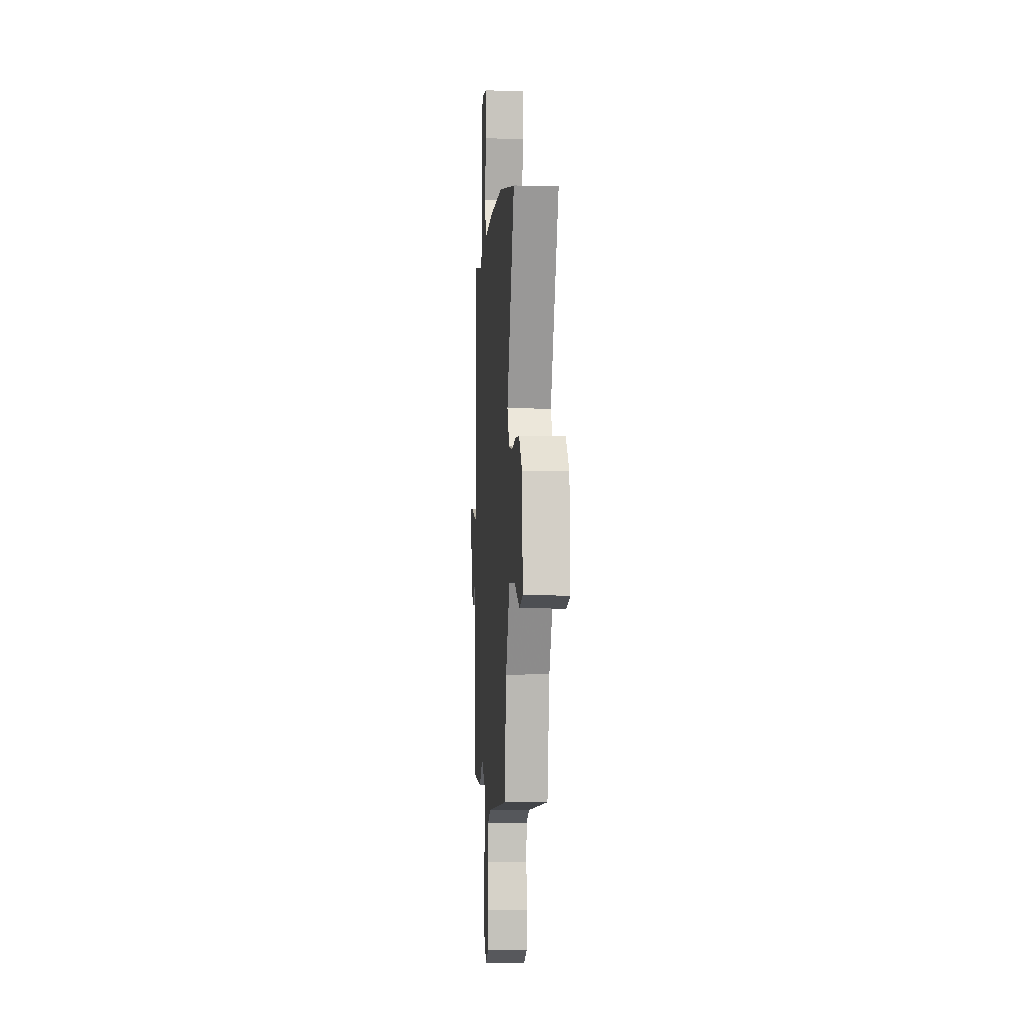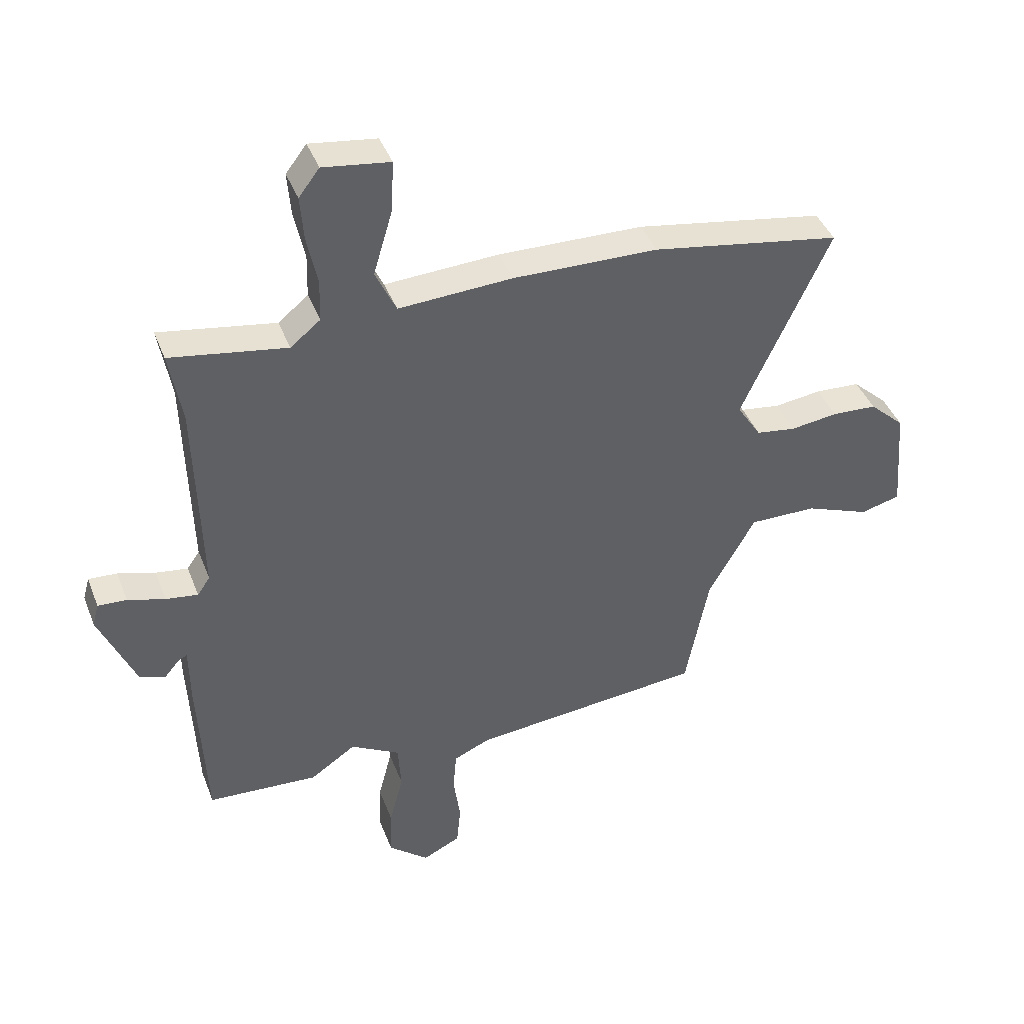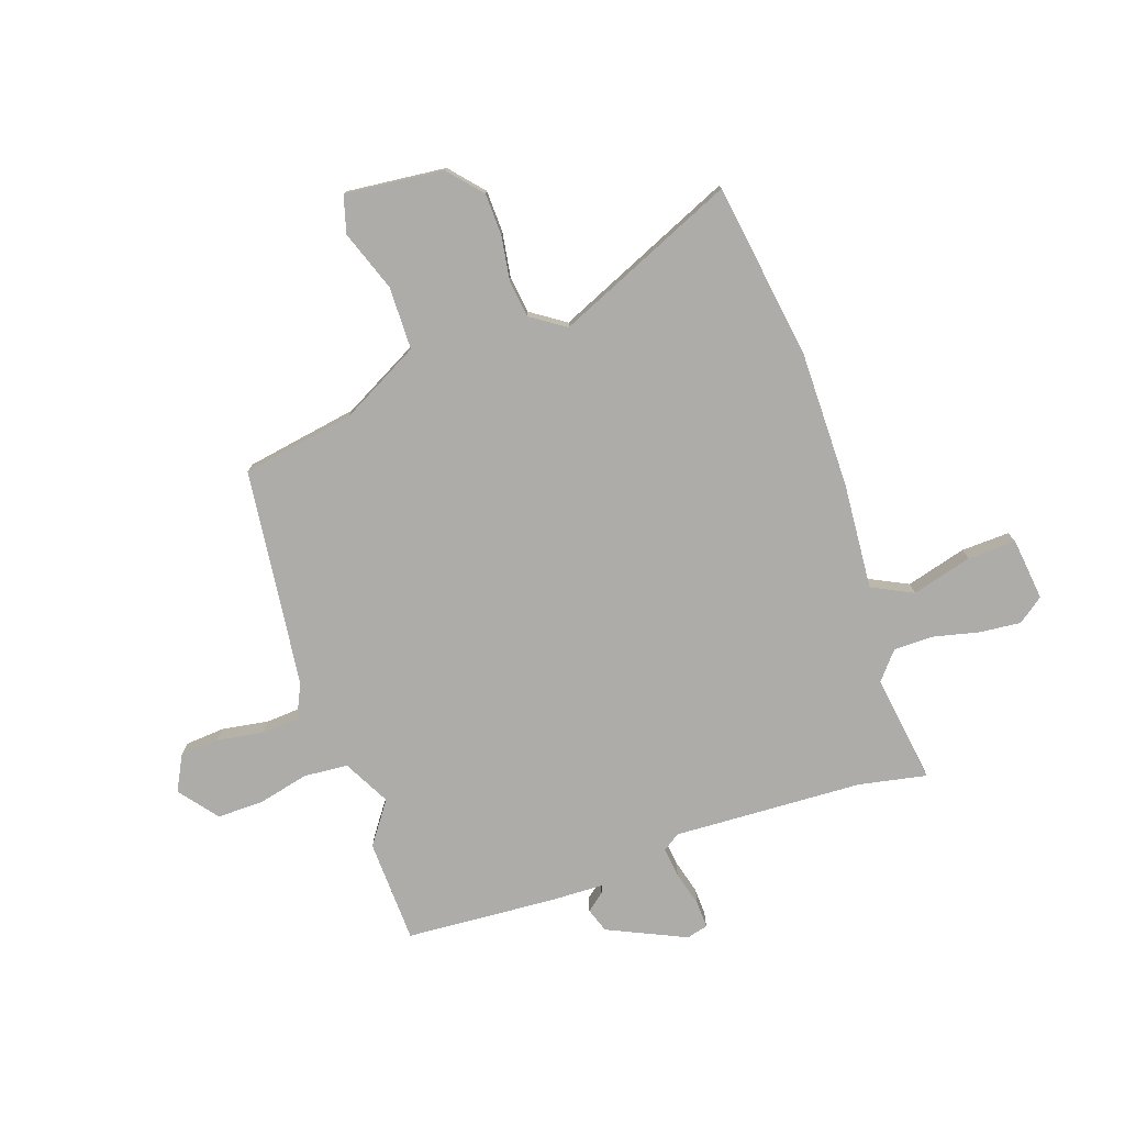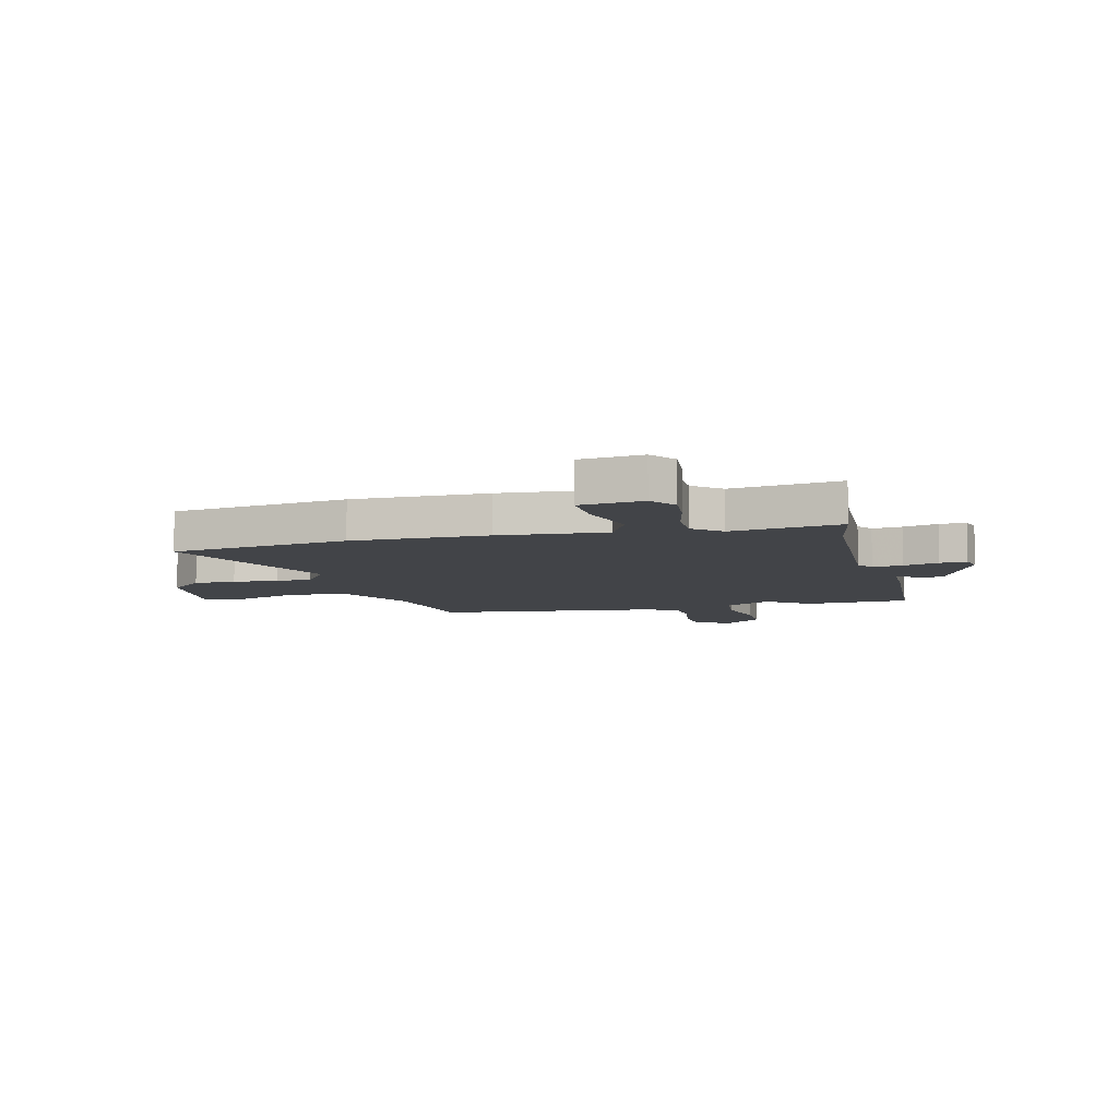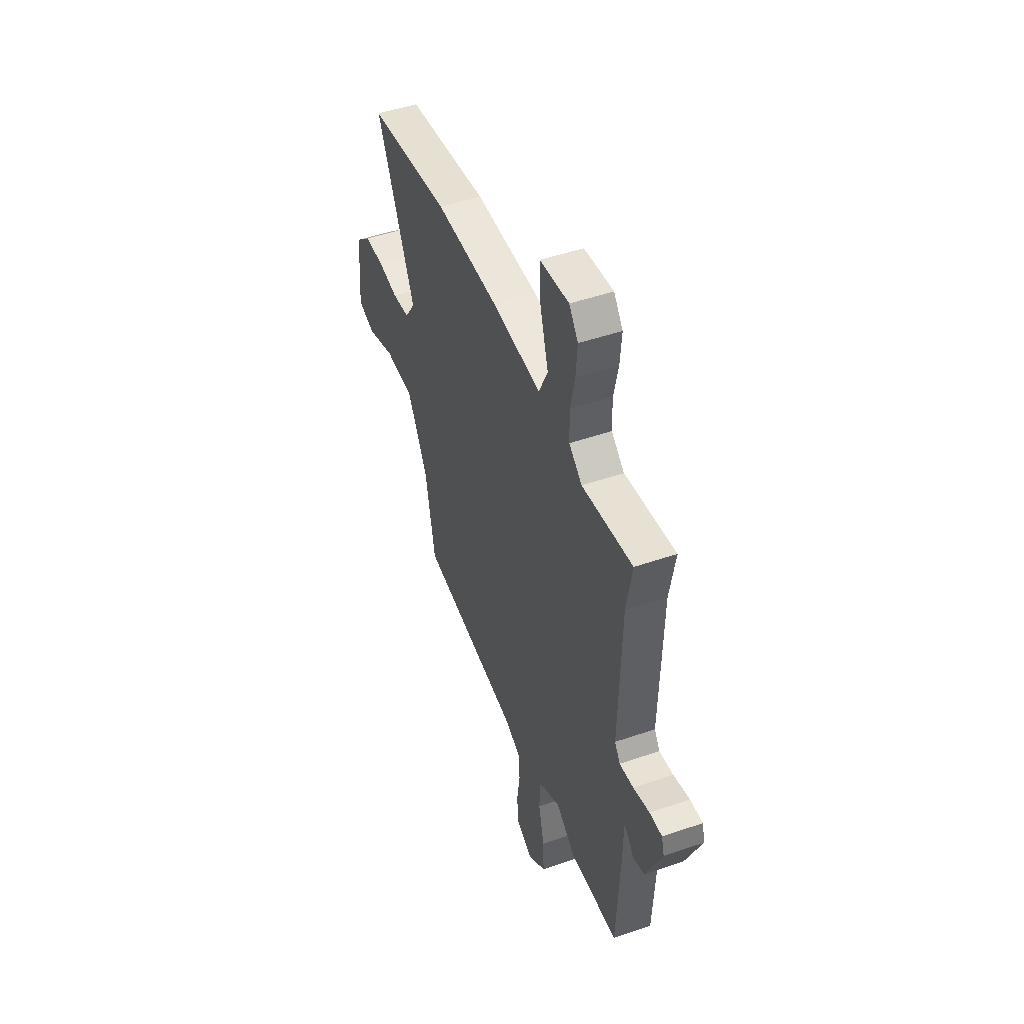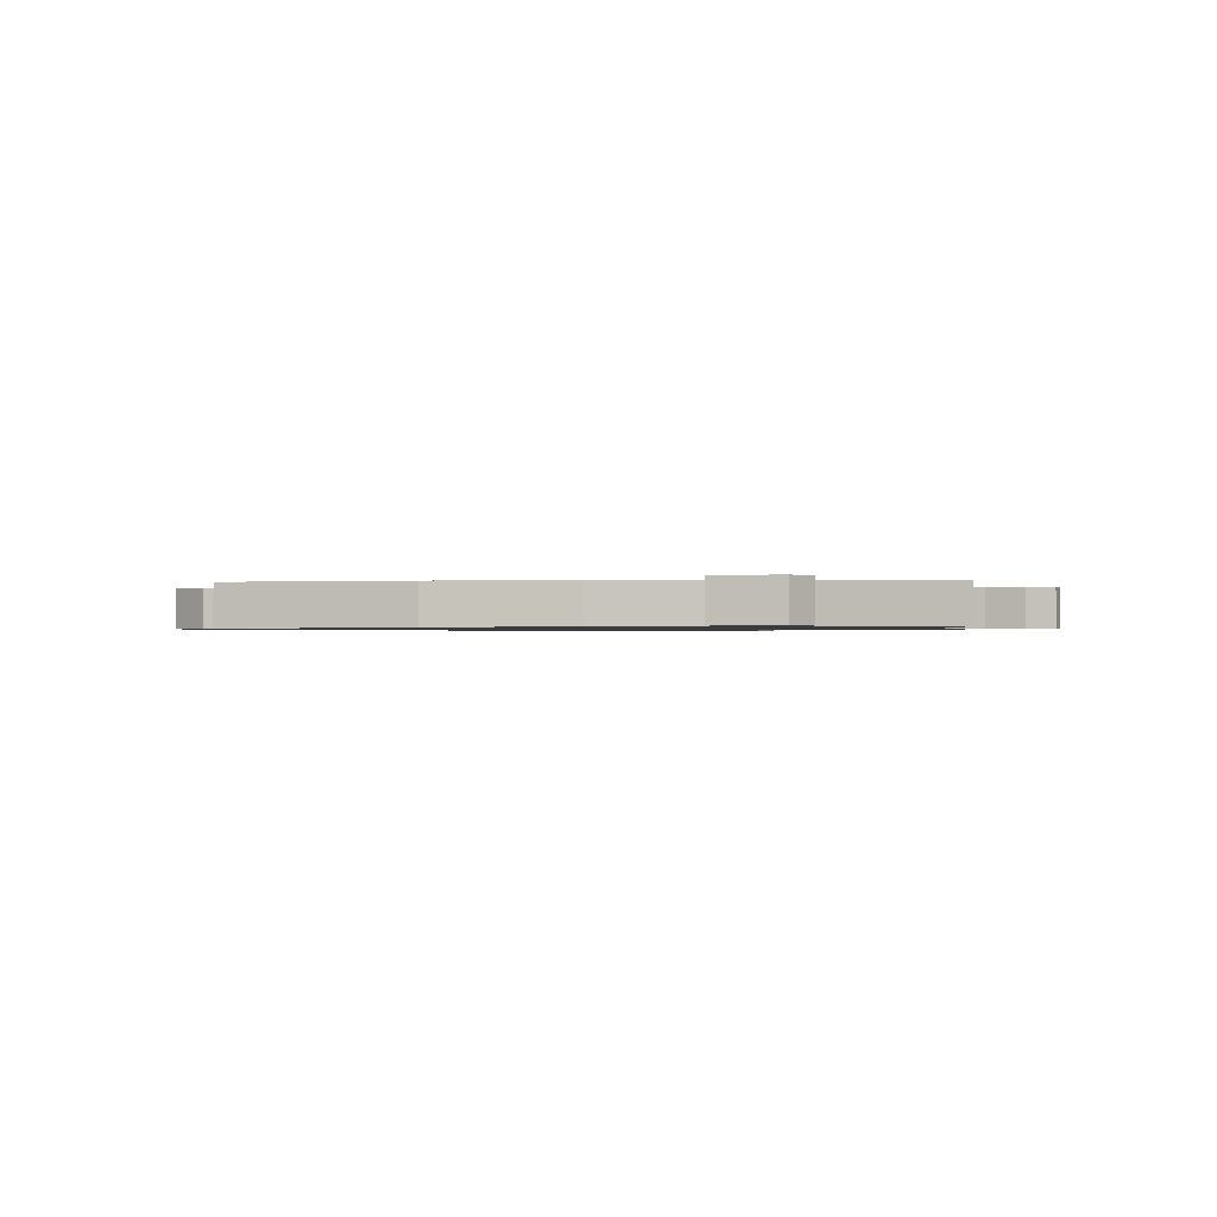
<metadata>
{"format":"obj","ext":"obj","renderer":"f3d","projection":"perspective","resolution":1024,"background":"white","views":[{"elev":-3.1,"azim":-93.8,"up":"+Z"},{"elev":41.4,"azim":159.9,"up":"+Z"},{"elev":-77.0,"azim":-72.3,"up":"+Y"},{"elev":-8.0,"azim":12.8,"up":"+Y"},{"elev":49.1,"azim":69.1,"up":"+Z"},{"elev":-0.8,"azim":5.1,"up":"+Y"}]}
</metadata>
<code>
v -0.43 0.07 -0.495
v -0.47 0.07 -0.287
v -0.552 0.07 -0.141
v -0.669 0.07 -0.142
v -0.781 0.07 -0.185
v -0.85 0.07 -0.167
v -0.835 0.07 0.017
v -0.774 0.07 0.073
v -0.696 0.07 0.077
v -0.614 0.07 0.066
v -0.545 0.07 0.076
v -0.503 0.07 0.141
v -0.656 0.07 0.474
v -0.328 0.07 0.529
v -0.076 0.07 0.534
v 0.122 0.07 0.523
v 0.158 0.07 0.6
v 0.125 0.07 0.711
v 0.12 0.07 0.801
v 0.236 0.07 0.817
v 0.272 0.07 0.77
v 0.266 0.07 0.693
v 0.248 0.07 0.608
v 0.25 0.07 0.534
v 0.302 0.07 0.492
v 0.504 0.07 0.525
v 0.482 0.07 0.398
v 0.473 0.07 0.046
v 0.495 0.07 0.014
v 0.551 0.07 0.022
v 0.616 0.07 0.041
v 0.666 0.07 0.044
v 0.677 0.07 0.004
v 0.614 0.07 -0.142
v 0.569 0.07 -0.159
v 0.541 0.07 -0.126
v 0.527 0.07 -0.12
v 0.526 0.07 -0.221
v 0.513 0.07 -0.499
v 0.32 0.07 -0.51
v 0.241 0.07 -0.456
v 0.155 0.07 -0.504
v 0.15 0.07 -0.586
v 0.174 0.07 -0.68
v 0.177 0.07 -0.766
v 0.107 0.07 -0.824
v 0.041 0.07 -0.792
v 0.034 0.07 -0.719
v 0.046 0.07 -0.633
v 0.04 0.07 -0.563
v -0.023 0.07 -0.535
v -0.43 0 -0.495
v -0.47 0 -0.287
v -0.552 0 -0.141
v -0.669 0 -0.142
v -0.781 0 -0.185
v -0.85 0 -0.167
v -0.835 0 0.017
v -0.774 0 0.073
v -0.696 0 0.077
v -0.614 0 0.066
v -0.545 0 0.076
v -0.503 0 0.141
v -0.656 0 0.474
v -0.328 0 0.529
v -0.076 0 0.534
v 0.122 0 0.523
v 0.158 0 0.6
v 0.125 0 0.711
v 0.12 0 0.801
v 0.236 0 0.817
v 0.272 0 0.77
v 0.266 0 0.693
v 0.248 0 0.608
v 0.25 0 0.534
v 0.302 0 0.492
v 0.504 0 0.525
v 0.482 0 0.398
v 0.473 0 0.046
v 0.495 0 0.014
v 0.551 0 0.022
v 0.616 0 0.041
v 0.666 0 0.044
v 0.677 0 0.004
v 0.614 0 -0.142
v 0.569 0 -0.159
v 0.541 0 -0.126
v 0.527 0 -0.12
v 0.526 0 -0.221
v 0.513 0 -0.499
v 0.32 0 -0.51
v 0.241 0 -0.456
v 0.155 0 -0.504
v 0.15 0 -0.586
v 0.174 0 -0.68
v 0.177 0 -0.766
v 0.107 0 -0.824
v 0.041 0 -0.792
v 0.034 0 -0.719
v 0.046 0 -0.633
v 0.04 0 -0.563
v -0.023 0 -0.535
f 46 47 48 49
f 46 49 50
f 43 44 45 46
f 42 43 46 50
f 41 42 50 51
f 37 38 39 40
f 37 40 41
f 33 34 35 36
f 33 36 37
f 30 31 32 33
f 29 30 33 37
f 28 29 37 41
f 25 26 27
f 25 27 28 41
f 20 21 22 23
f 20 23 24
f 17 18 19 20
f 17 20 24
f 16 17 24 25
f 12 13 14 15
f 11 12 15 16
f 7 8 9 10
f 7 10 11
f 4 5 6 7
f 3 4 7 11
f 2 3 11 16
f 16 25 41 51
f 1 2 16 51
f 100 99 98 97
f 101 100 97
f 97 96 95 94
f 101 97 94 93
f 102 101 93 92
f 91 90 89 88
f 92 91 88
f 87 86 85 84
f 88 87 84
f 84 83 82 81
f 88 84 81 80
f 92 88 80 79
f 78 77 76
f 92 79 78 76
f 74 73 72 71
f 75 74 71
f 71 70 69 68
f 75 71 68
f 76 75 68 67
f 66 65 64 63
f 67 66 63 62
f 61 60 59 58
f 62 61 58
f 58 57 56 55
f 62 58 55 54
f 67 62 54 53
f 102 92 76 67
f 102 67 53 52
f 1 52 53 2
f 2 53 54 3
f 3 54 55 4
f 4 55 56 5
f 5 56 57 6
f 6 57 58 7
f 7 58 59 8
f 8 59 60 9
f 9 60 61 10
f 10 61 62 11
f 11 62 63 12
f 12 63 64 13
f 13 64 65 14
f 14 65 66 15
f 15 66 67 16
f 16 67 68 17
f 17 68 69 18
f 18 69 70 19
f 19 70 71 20
f 20 71 72 21
f 21 72 73 22
f 22 73 74 23
f 23 74 75 24
f 24 75 76 25
f 25 76 77 26
f 26 77 78 27
f 27 78 79 28
f 28 79 80 29
f 29 80 81 30
f 30 81 82 31
f 31 82 83 32
f 32 83 84 33
f 33 84 85 34
f 34 85 86 35
f 35 86 87 36
f 36 87 88 37
f 37 88 89 38
f 38 89 90 39
f 39 90 91 40
f 40 91 92 41
f 41 92 93 42
f 42 93 94 43
f 43 94 95 44
f 44 95 96 45
f 45 96 97 46
f 46 97 98 47
f 47 98 99 48
f 48 99 100 49
f 49 100 101 50
f 50 101 102 51
f 51 102 52 1

</code>
